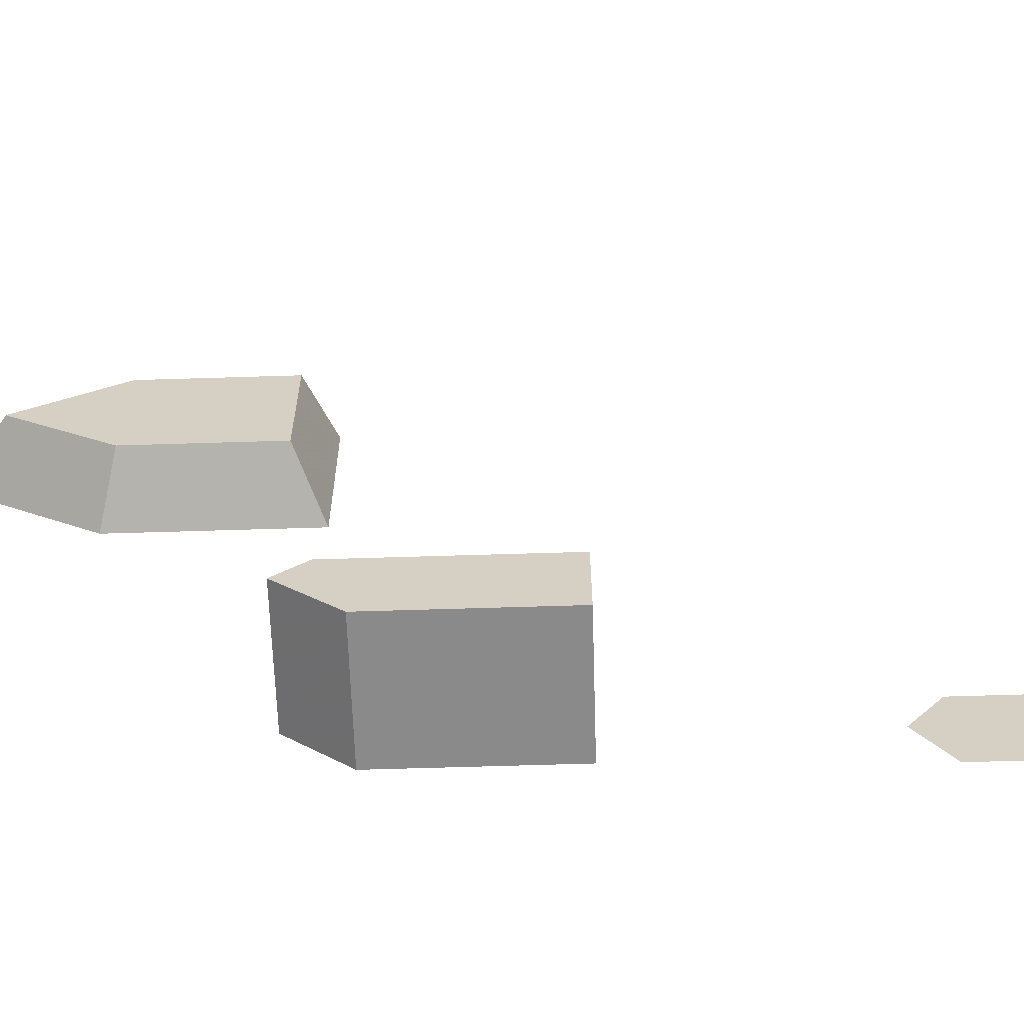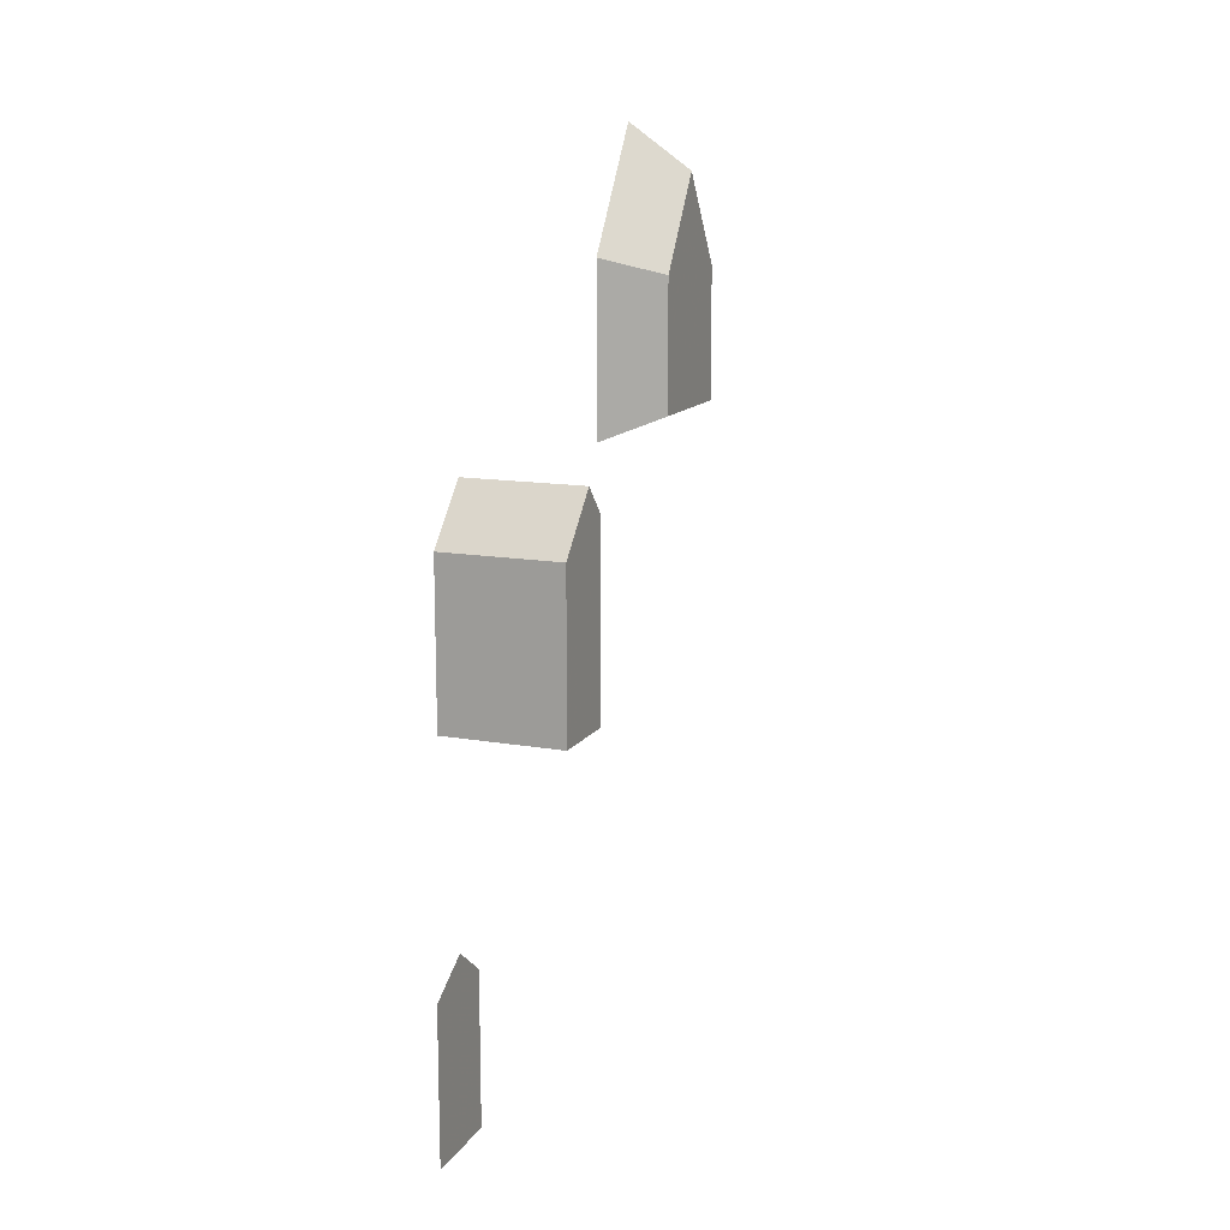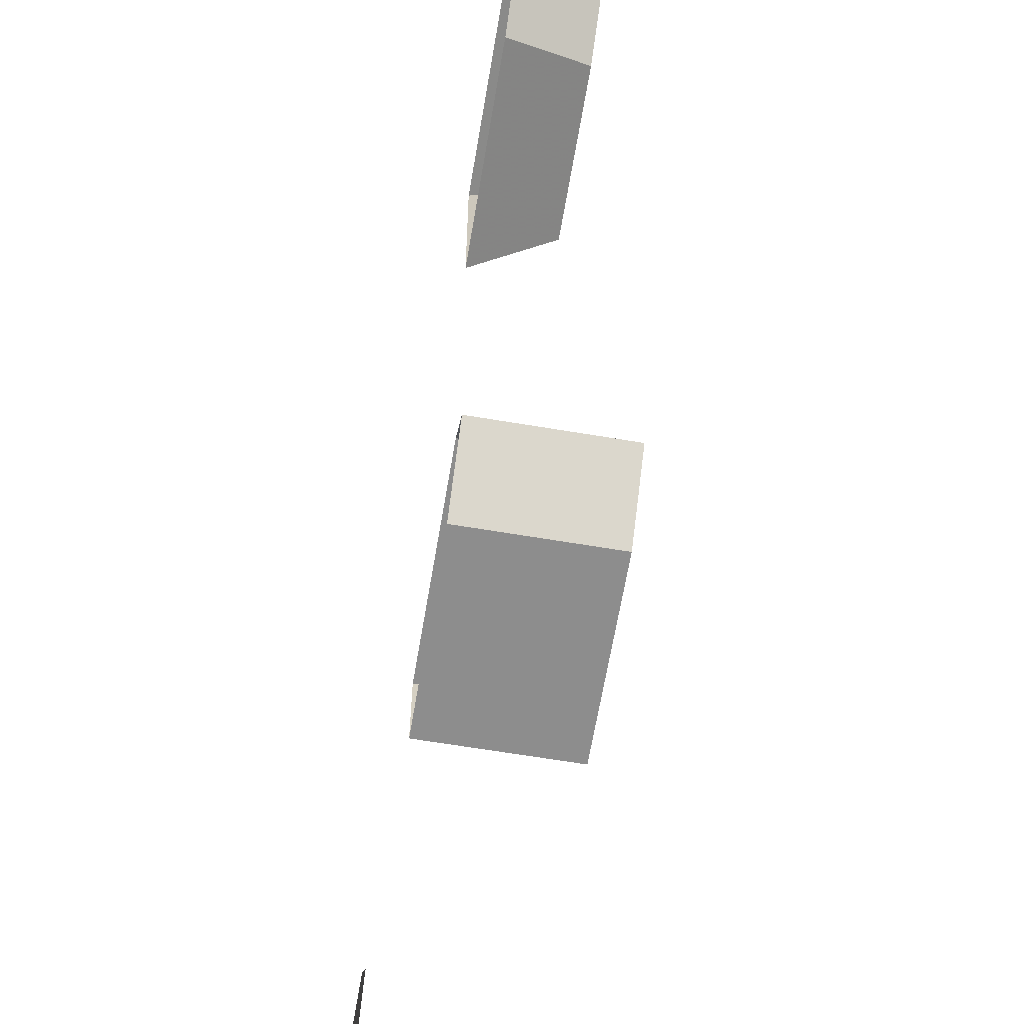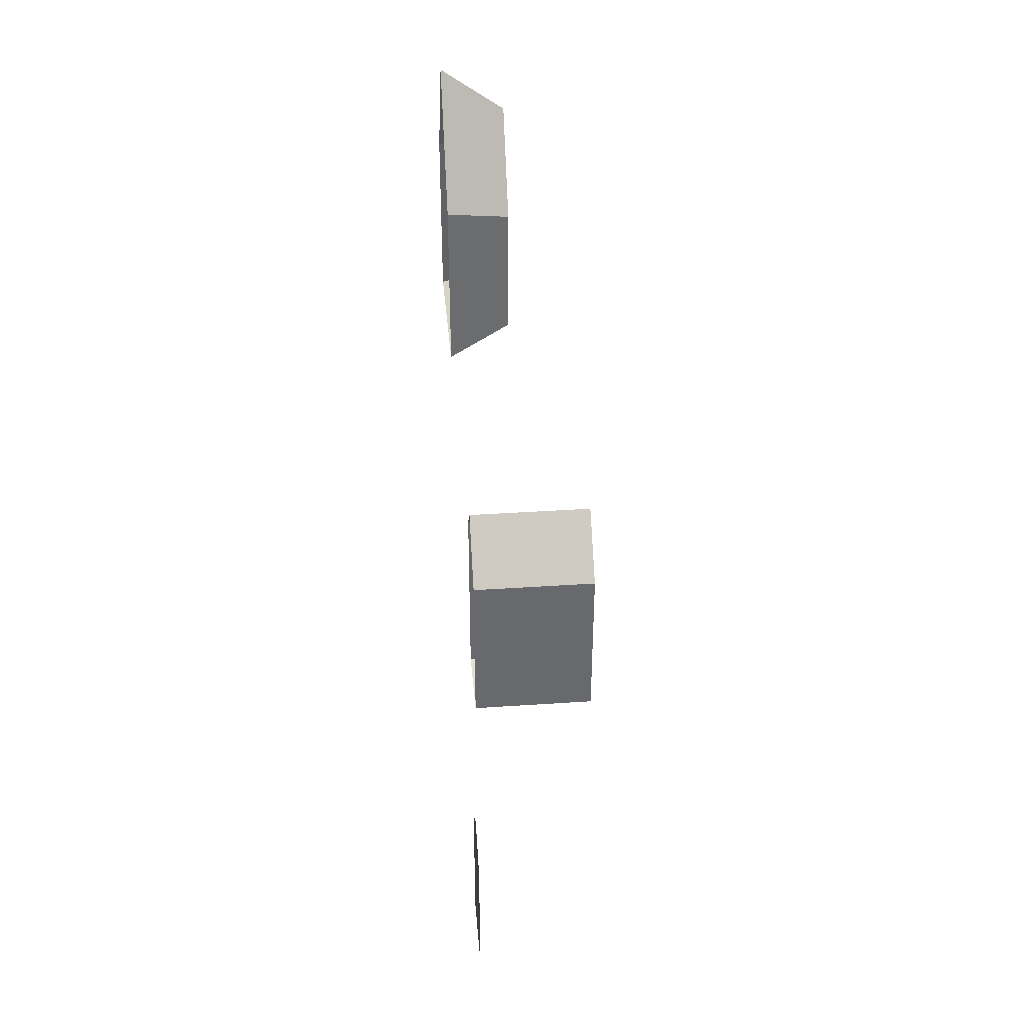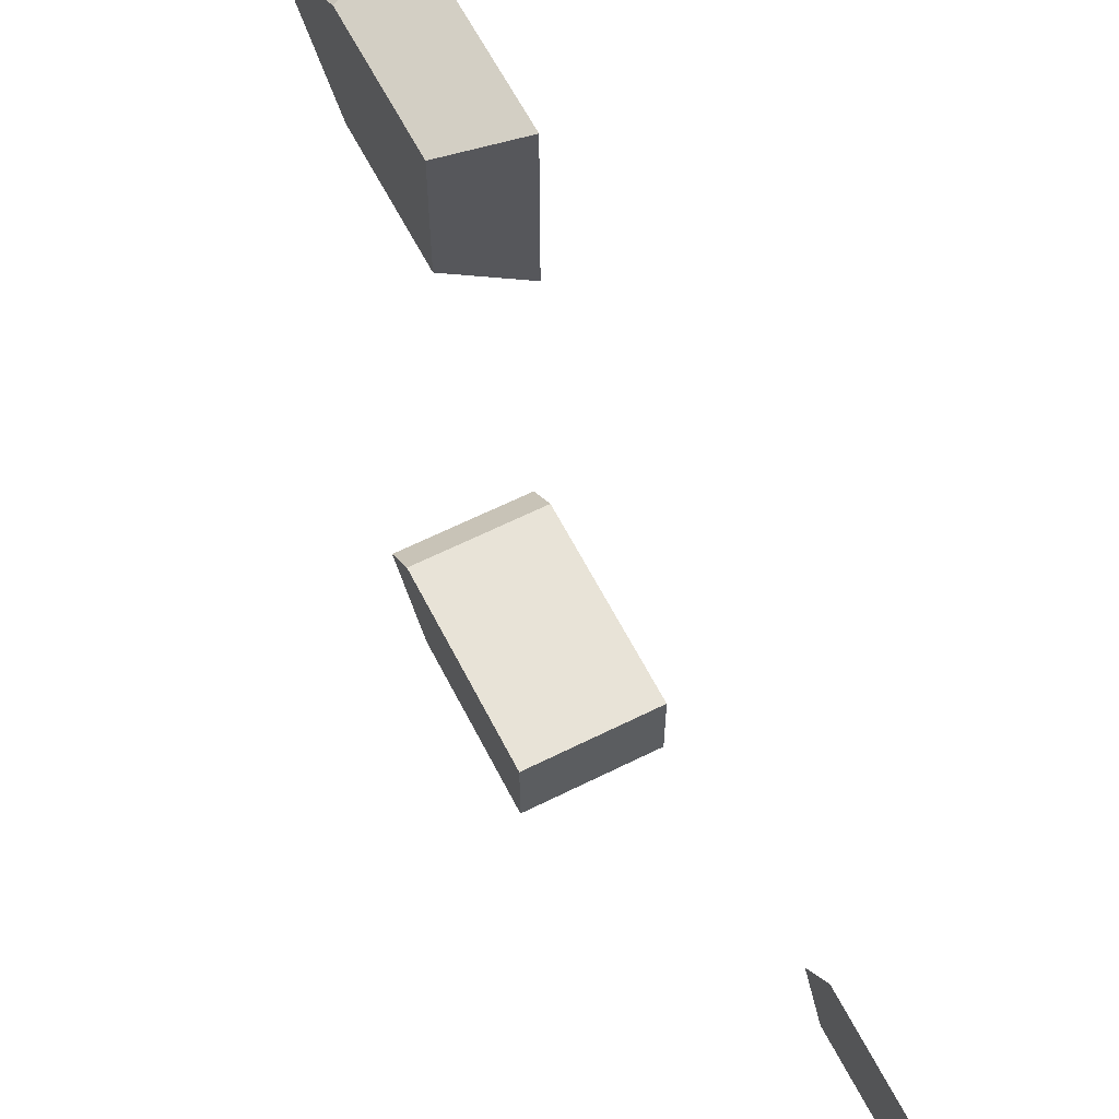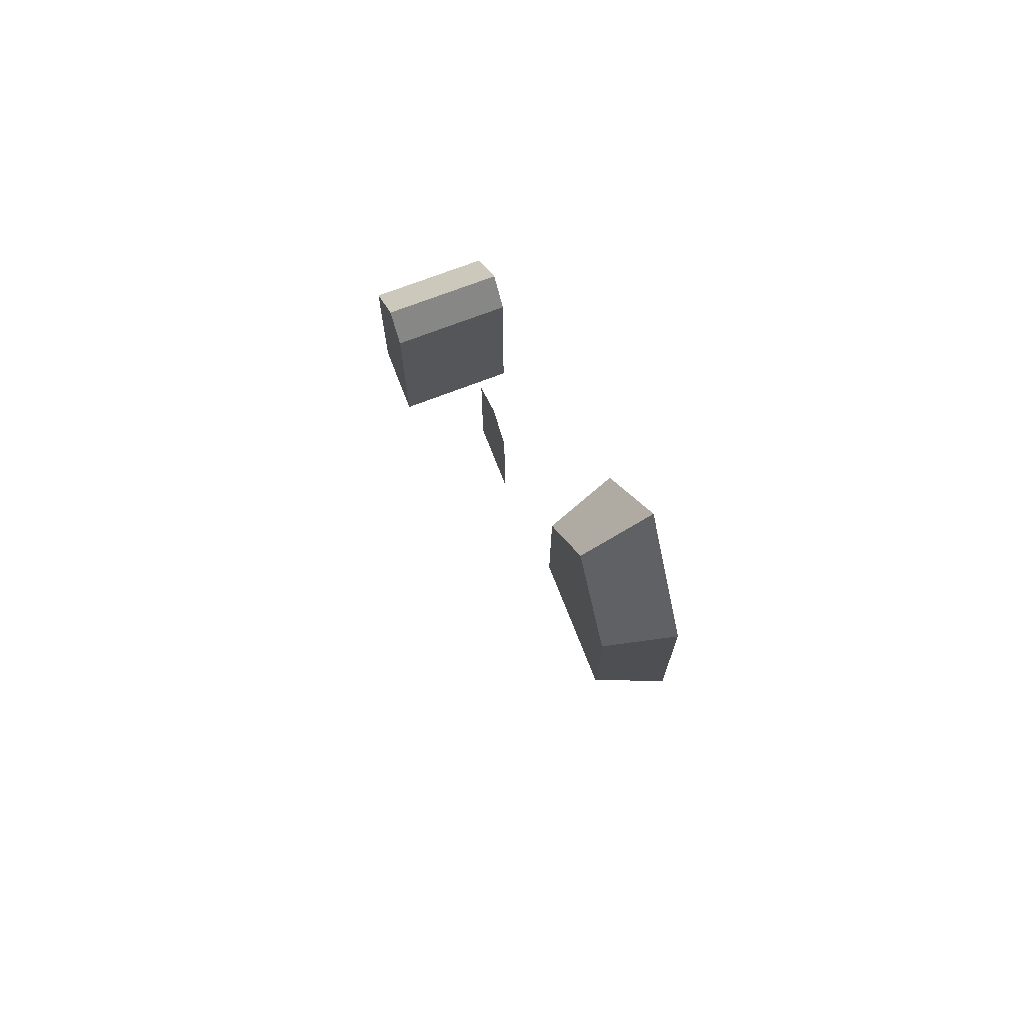
<metadata>
{"format":"obj","ext":"obj","renderer":"f3d","projection":"perspective","resolution":1024,"background":"white","views":[{"elev":-63.5,"azim":-88.2,"up":"+Z"},{"elev":13.3,"azim":-158.3,"up":"+Y"},{"elev":-64.6,"azim":170.4,"up":"+Z"},{"elev":37.7,"azim":175.1,"up":"+Y"},{"elev":61.9,"azim":-27.0,"up":"+Z"},{"elev":71.6,"azim":-21.1,"up":"+Y"}]}
</metadata>
<code>
o house2_light_Cube.024
v 11.14 -0.1562 -11.88
v 11.14 -0.1562 -9.711
v 11.14 -0.1562 -14.55
v 11.14 10.39 -11.88
v 11.14 8.705 -9.711
v 11.14 8.705 -14.55
v 11.14 43.73 6.415
v 11.14 50.9 11.14
v 11.14 33.6 11.14
v 11.14 33.6 6.415
v 11.14 43.81 15.81
v 11.14 33.6 15.81
v 7.391 42.8 7.548
v 7.391 48.25 11.14
v 7.391 35.11 11.14
v 7.391 35.11 7.548
v 7.391 42.86 14.68
v 7.391 35.11 14.68
v 11.14 34.45 -11.14
v 11.14 32.86 -9.711
v 11.14 31.34 -13.94
v 11.14 22.32 -11.14
v 11.14 22.32 -9.711
v 11.14 22.32 -13.94
v 4.376 31.34 -13.94
v 4.376 34.45 -11.14
v 4.376 32.86 -9.711
v 4.376 22.32 -11.14
v 4.376 22.32 -9.711
v 4.376 22.32 -13.94
f 1 5 2
f 6 1 3
f 7 14 13
f 9 16 15
f 15 17 18
f 15 13 14
f 11 18 17
f 11 14 8
f 7 16 10
f 9 18 12
f 20 26 19
f 21 30 24
f 25 28 30
f 28 27 29
f 19 25 21
f 24 28 22
f 23 27 20
f 22 29 23
f 1 4 5
f 6 4 1
f 7 8 14
f 9 10 16
f 15 14 17
f 15 16 13
f 11 12 18
f 11 17 14
f 7 13 16
f 9 15 18
f 20 27 26
f 21 25 30
f 25 26 28
f 28 26 27
f 19 26 25
f 24 30 28
f 23 29 27
f 22 28 29

</code>
